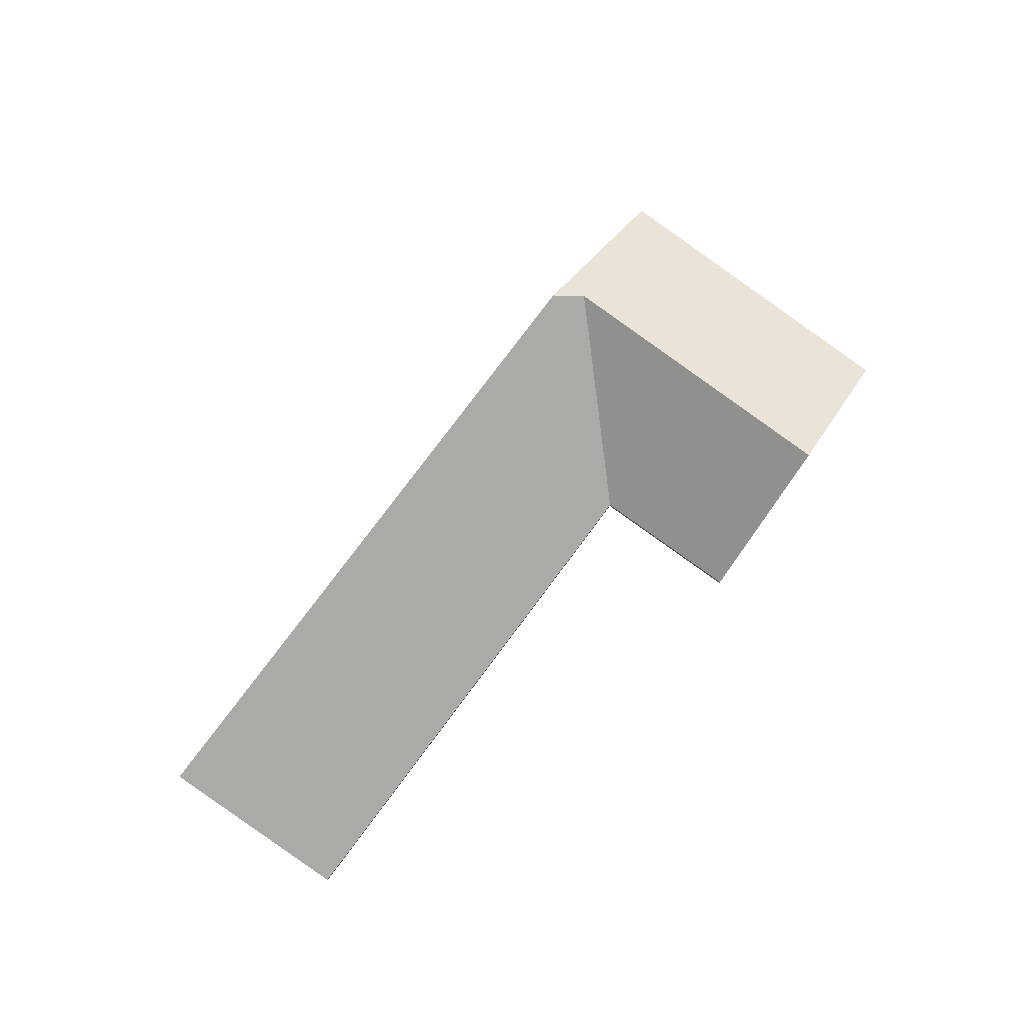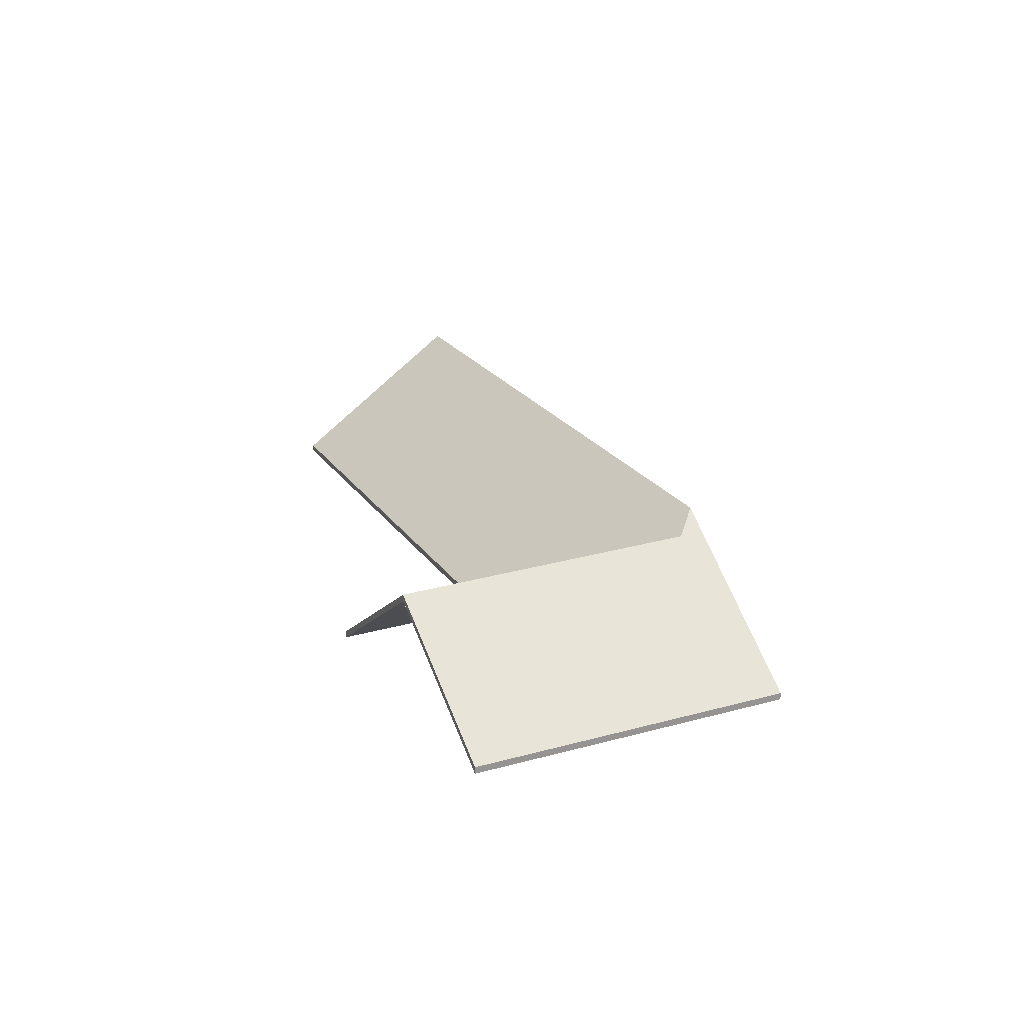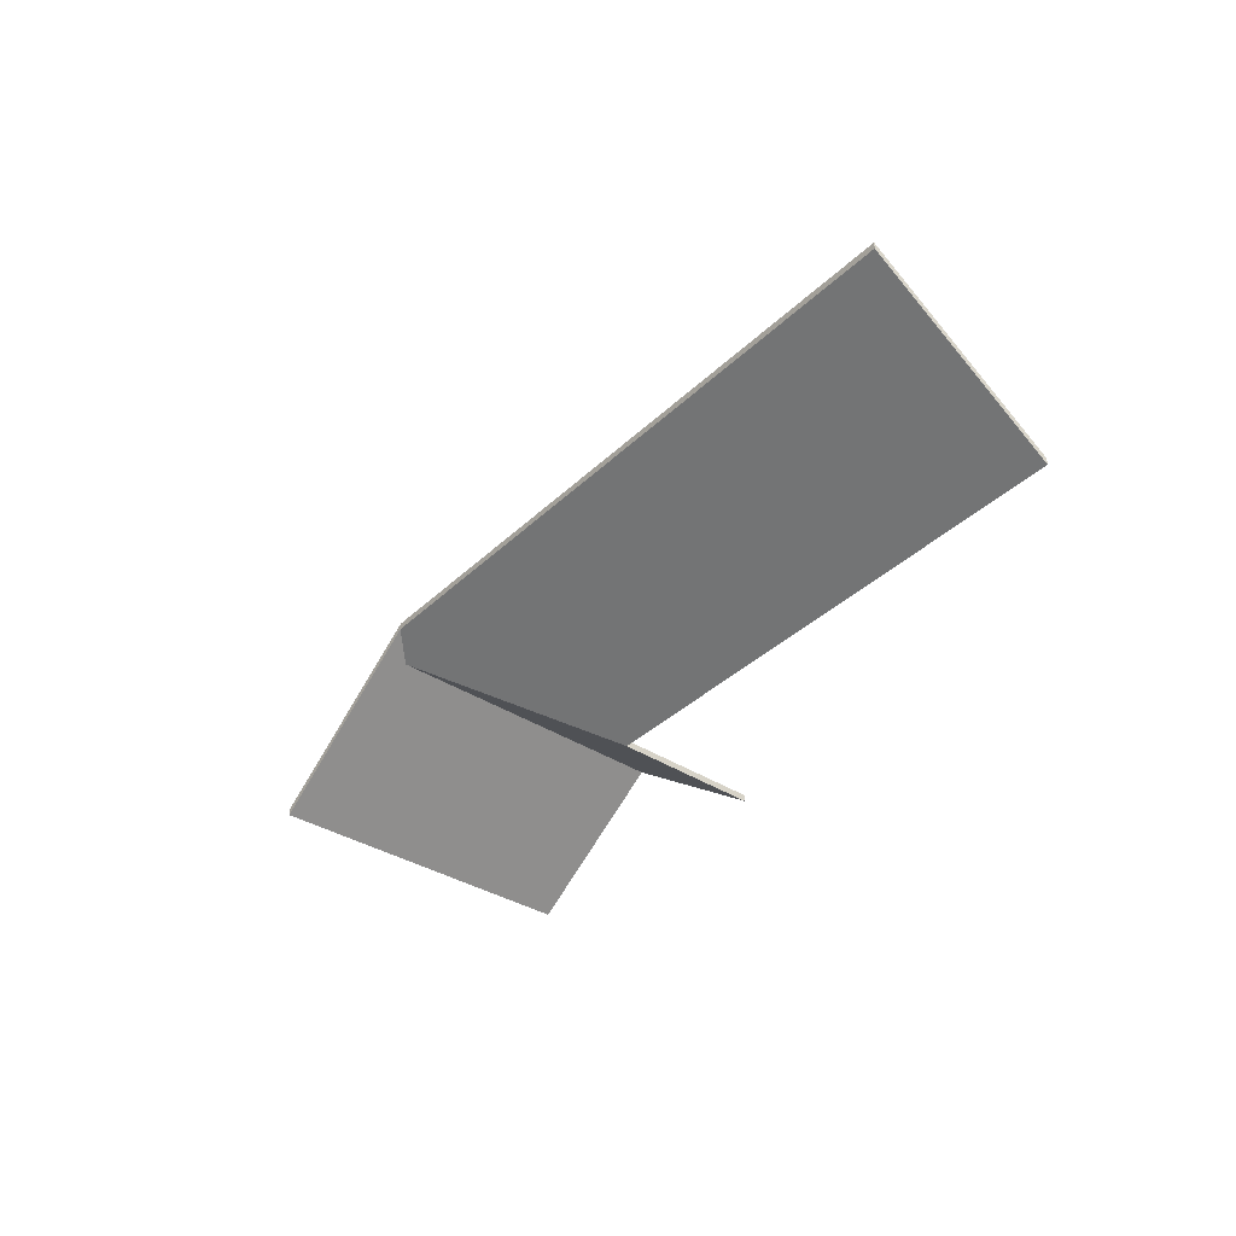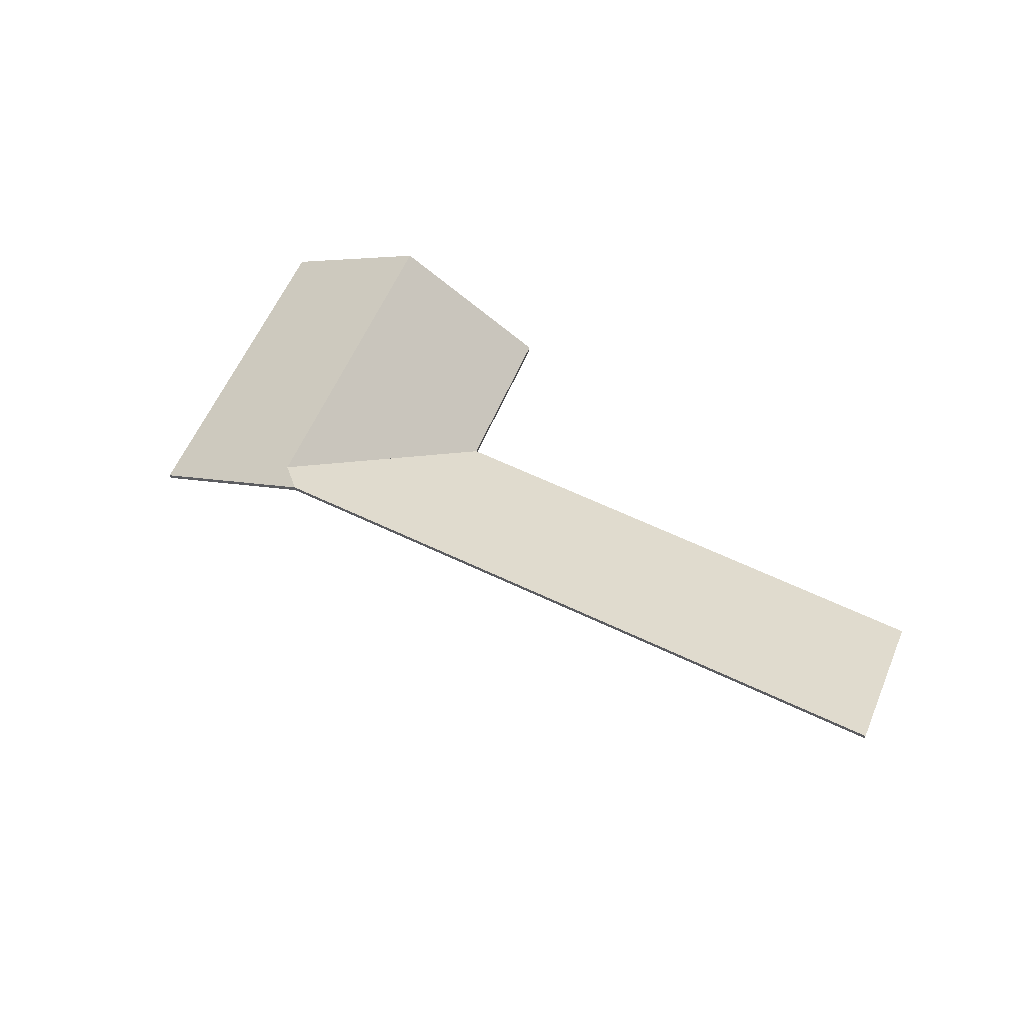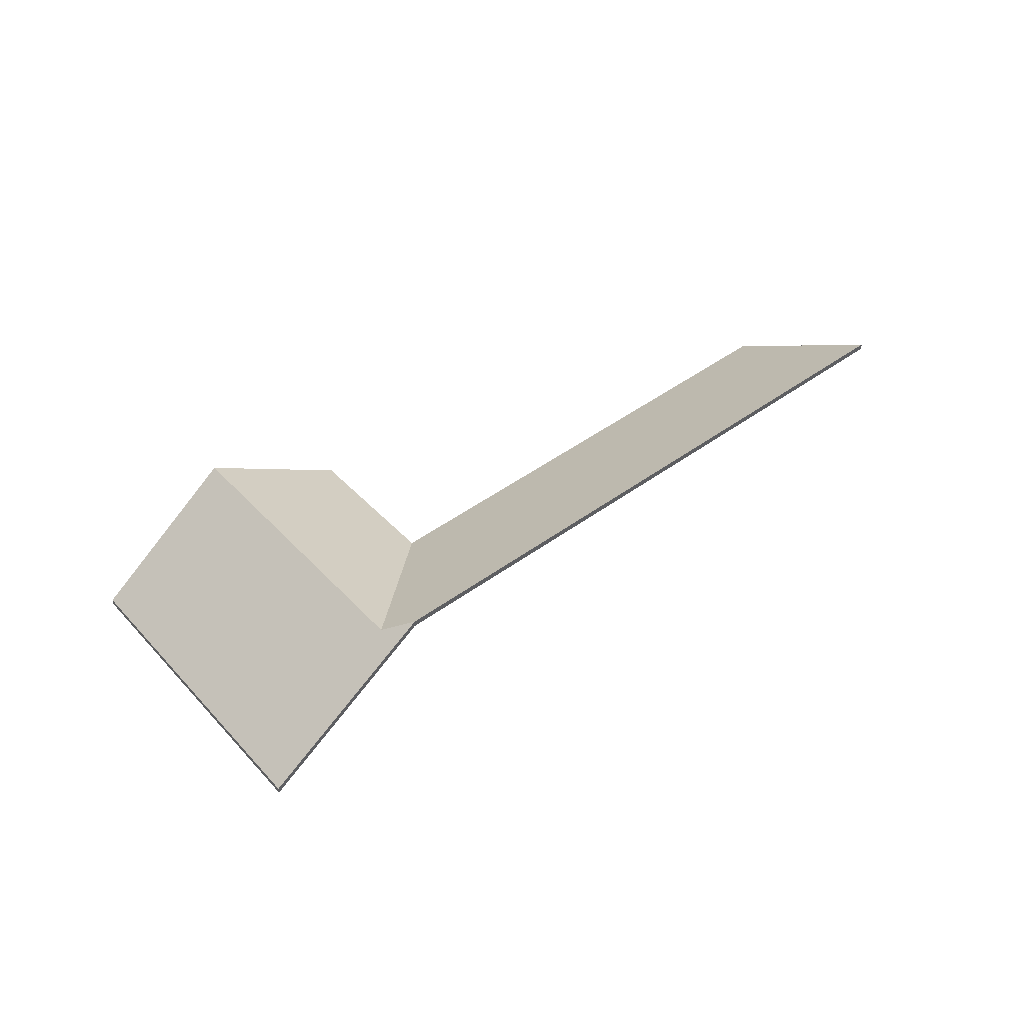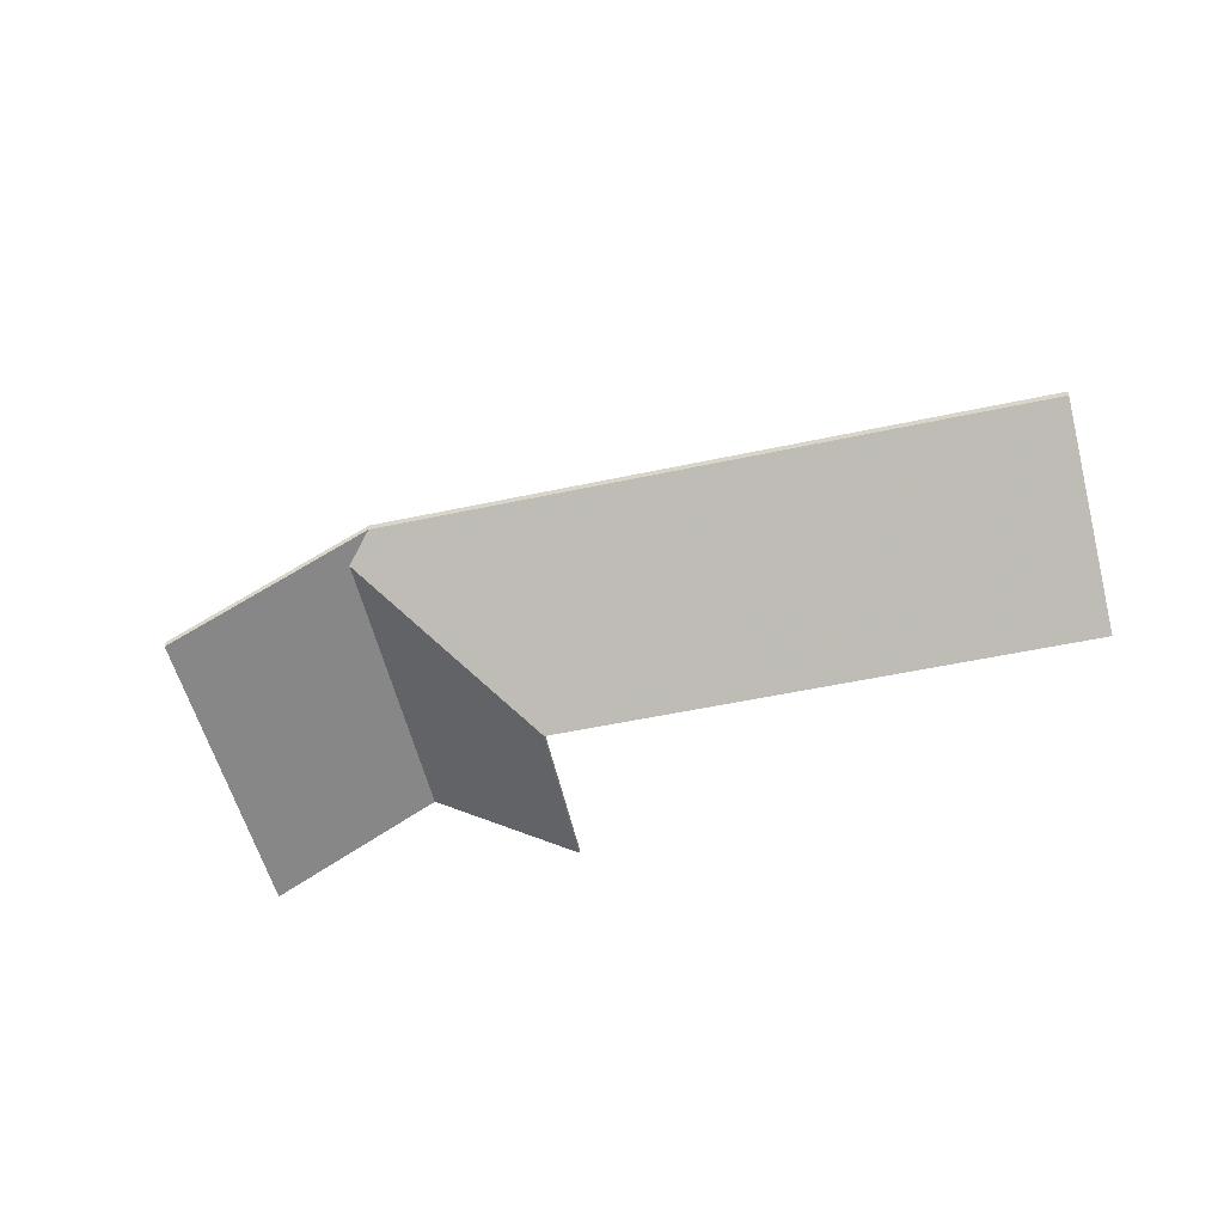
<metadata>
{"format":"obj","ext":"obj","renderer":"f3d","projection":"perspective","resolution":1024,"background":"white","views":[{"elev":79.4,"azim":-29.1,"up":"+Y"},{"elev":22.8,"azim":88.6,"up":"+Y"},{"elev":-36.5,"azim":-105.2,"up":"+Y"},{"elev":64.9,"azim":-130.7,"up":"+Y"},{"elev":46.9,"azim":164.4,"up":"+Y"},{"elev":-52.7,"azim":-143.0,"up":"+Y"}]}
</metadata>
<code>
v 6.38 -0.04013 3.742
v 6.436 -0.08321 3.717
v 6.436 -0.08548 3.717
v 6.38 -0.04241 3.742
v 6.391 -0.04605 3.747
v 6.38 -0.04013 3.742
v 6.38 -0.04241 3.742
v 6.391 -0.04833 3.747
v 6.436 -0.08321 3.717
v 6.48 -0.08321 3.818
v 6.48 -0.08548 3.818
v 6.436 -0.08548 3.717
v 6.48 -0.08321 3.818
v 6.434 -0.04683 3.841
v 6.434 -0.0491 3.841
v 6.48 -0.08548 3.818
v 6.434 -0.04683 3.841
v 6.391 -0.04605 3.747
v 6.391 -0.04833 3.747
v 6.434 -0.0491 3.841
v 6.436 -0.08321 3.717
v 6.38 -0.04013 3.742
v 6.391 -0.04605 3.747
v 6.434 -0.04683 3.841
v 6.48 -0.08321 3.818
v 6.48 -0.08548 3.818
v 6.434 -0.0491 3.841
v 6.436 -0.08548 3.717
v 6.391 -0.04833 3.747
v 6.38 -0.04241 3.742
v 6.434 -0.04683 3.841
v 6.387 -0.08321 3.864
v 6.387 -0.08548 3.864
v 6.434 -0.0491 3.841
v 6.387 -0.08321 3.864
v 6.365 -0.08321 3.816
v 6.365 -0.08548 3.816
v 6.387 -0.08548 3.864
v 6.365 -0.08321 3.816
v 6.391 -0.04605 3.747
v 6.391 -0.04833 3.747
v 6.365 -0.08548 3.816
v 6.391 -0.04605 3.747
v 6.434 -0.04683 3.841
v 6.434 -0.0491 3.841
v 6.391 -0.04833 3.747
v 6.387 -0.08321 3.864
v 6.434 -0.04683 3.841
v 6.391 -0.04605 3.747
v 6.365 -0.08321 3.816
v 6.391 -0.04833 3.747
v 6.434 -0.0491 3.841
v 6.387 -0.08548 3.864
v 6.365 -0.08548 3.816
v 6.38 -0.04013 3.742
v 6.391 -0.04605 3.747
v 6.391 -0.04833 3.747
v 6.38 -0.04241 3.742
v 6.391 -0.04605 3.747
v 6.365 -0.08321 3.816
v 6.365 -0.08548 3.816
v 6.391 -0.04833 3.747
v 6.365 -0.08321 3.816
v 6.2 -0.08321 3.889
v 6.2 -0.08548 3.889
v 6.365 -0.08548 3.816
v 6.2 -0.08321 3.889
v 6.175 -0.04019 3.833
v 6.175 -0.04246 3.833
v 6.2 -0.08548 3.889
v 6.175 -0.04019 3.833
v 6.38 -0.04013 3.742
v 6.38 -0.04241 3.742
v 6.175 -0.04246 3.833
v 6.391 -0.04605 3.747
v 6.38 -0.04013 3.742
v 6.175 -0.04019 3.833
v 6.2 -0.08321 3.889
v 6.365 -0.08321 3.816
v 6.175 -0.04246 3.833
v 6.38 -0.04241 3.742
v 6.391 -0.04833 3.747
v 6.365 -0.08548 3.816
v 6.2 -0.08548 3.889
f 1 2 3
f 1 3 4
f 5 6 7
f 5 7 8
f 9 10 11
f 9 11 12
f 13 14 15
f 13 15 16
f 17 18 19
f 17 19 20
f 21 22 23
f 21 23 24
f 21 24 25
f 26 27 28
f 28 27 29
f 28 29 30
f 31 32 33
f 31 33 34
f 35 36 37
f 35 37 38
f 39 40 41
f 39 41 42
f 43 44 45
f 43 45 46
f 47 48 49
f 47 49 50
f 51 52 53
f 51 53 54
f 55 56 57
f 55 57 58
f 59 60 61
f 59 61 62
f 63 64 65
f 63 65 66
f 67 68 69
f 67 69 70
f 71 72 73
f 71 73 74
f 75 76 77
f 75 77 78
f 75 78 79
f 80 81 82
f 80 82 83
f 80 83 84

</code>
